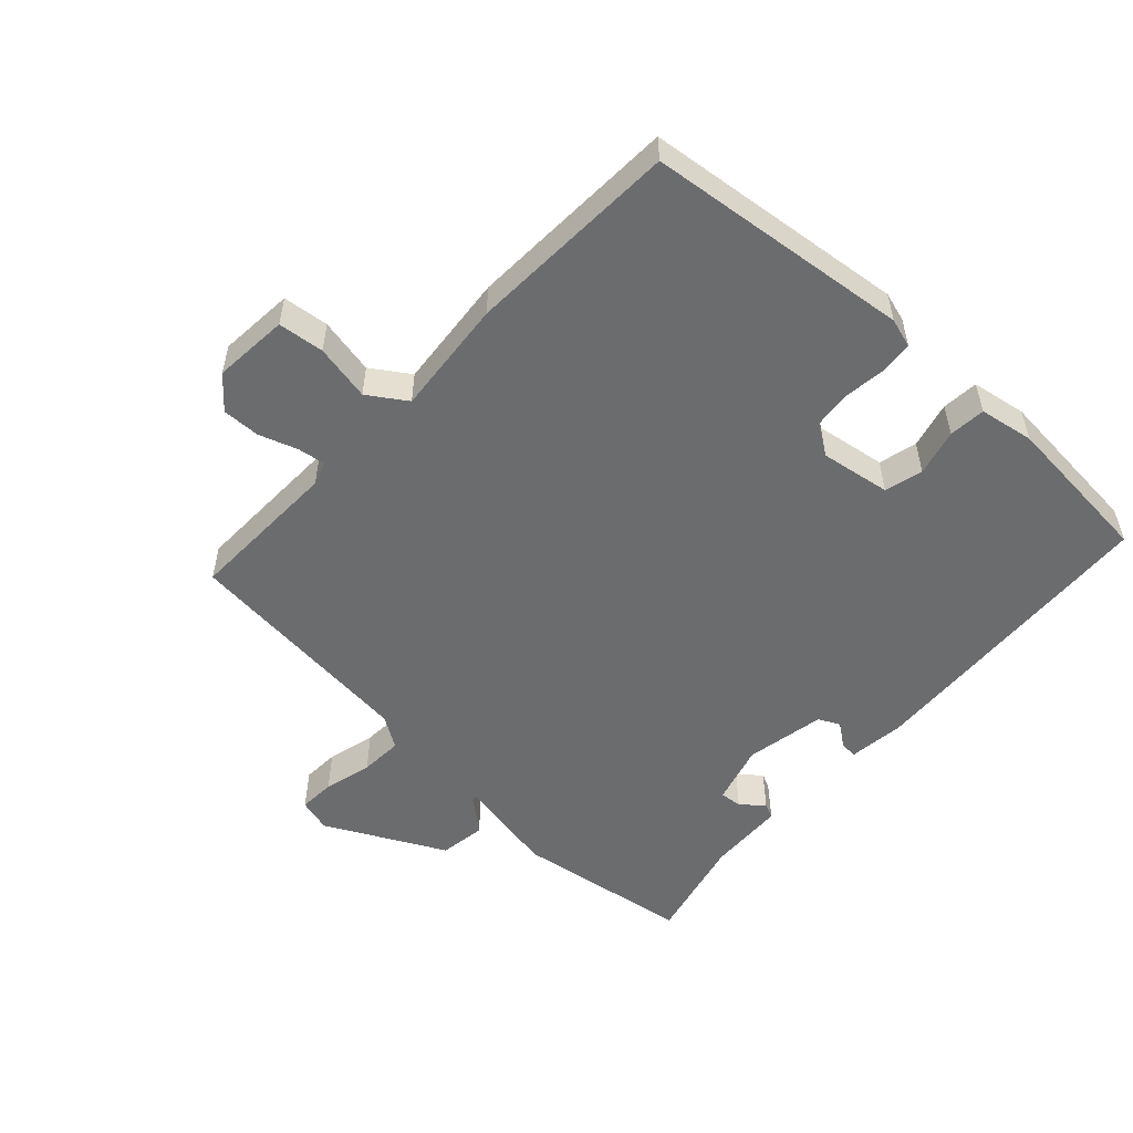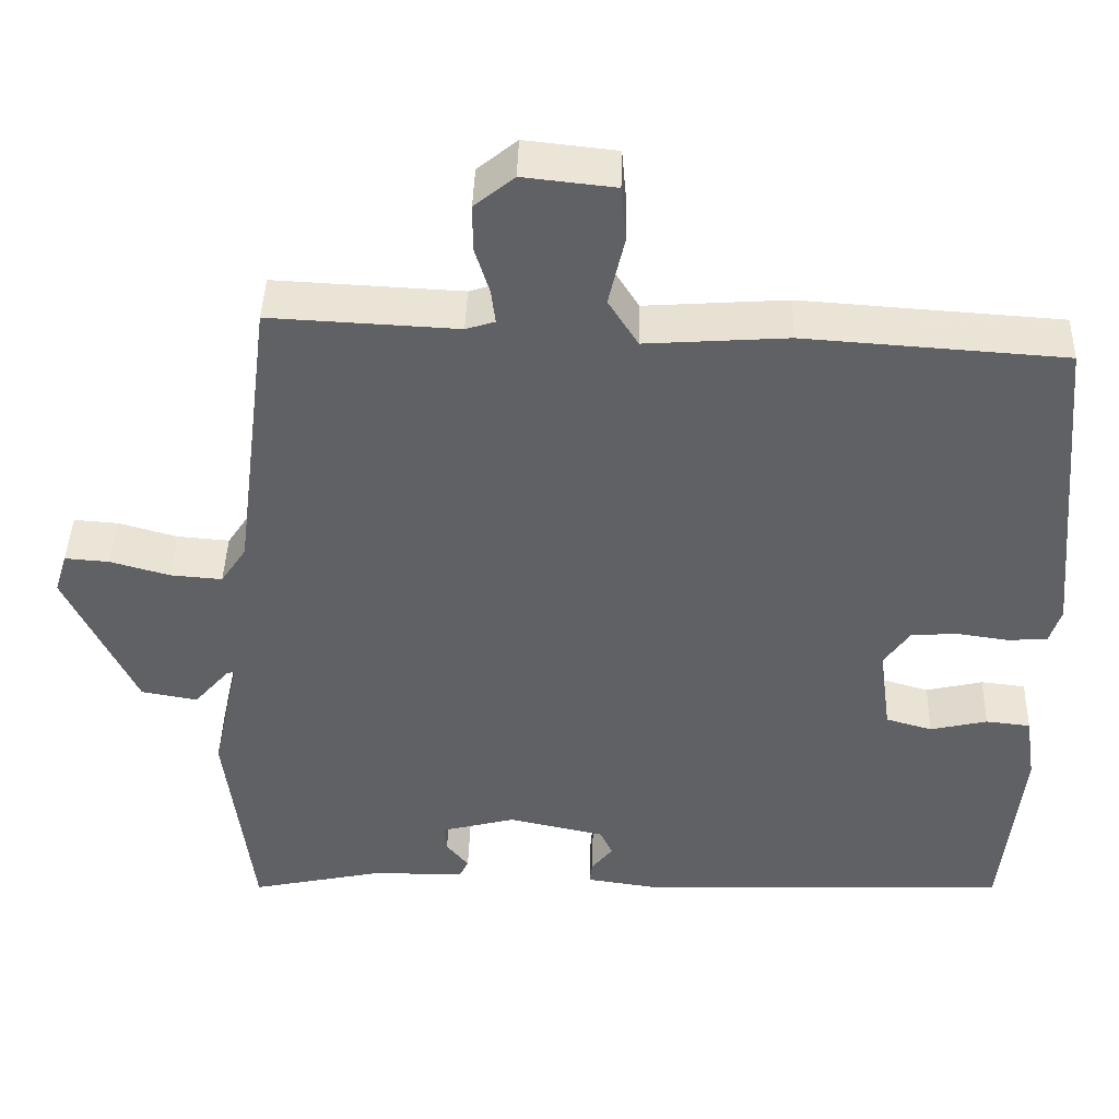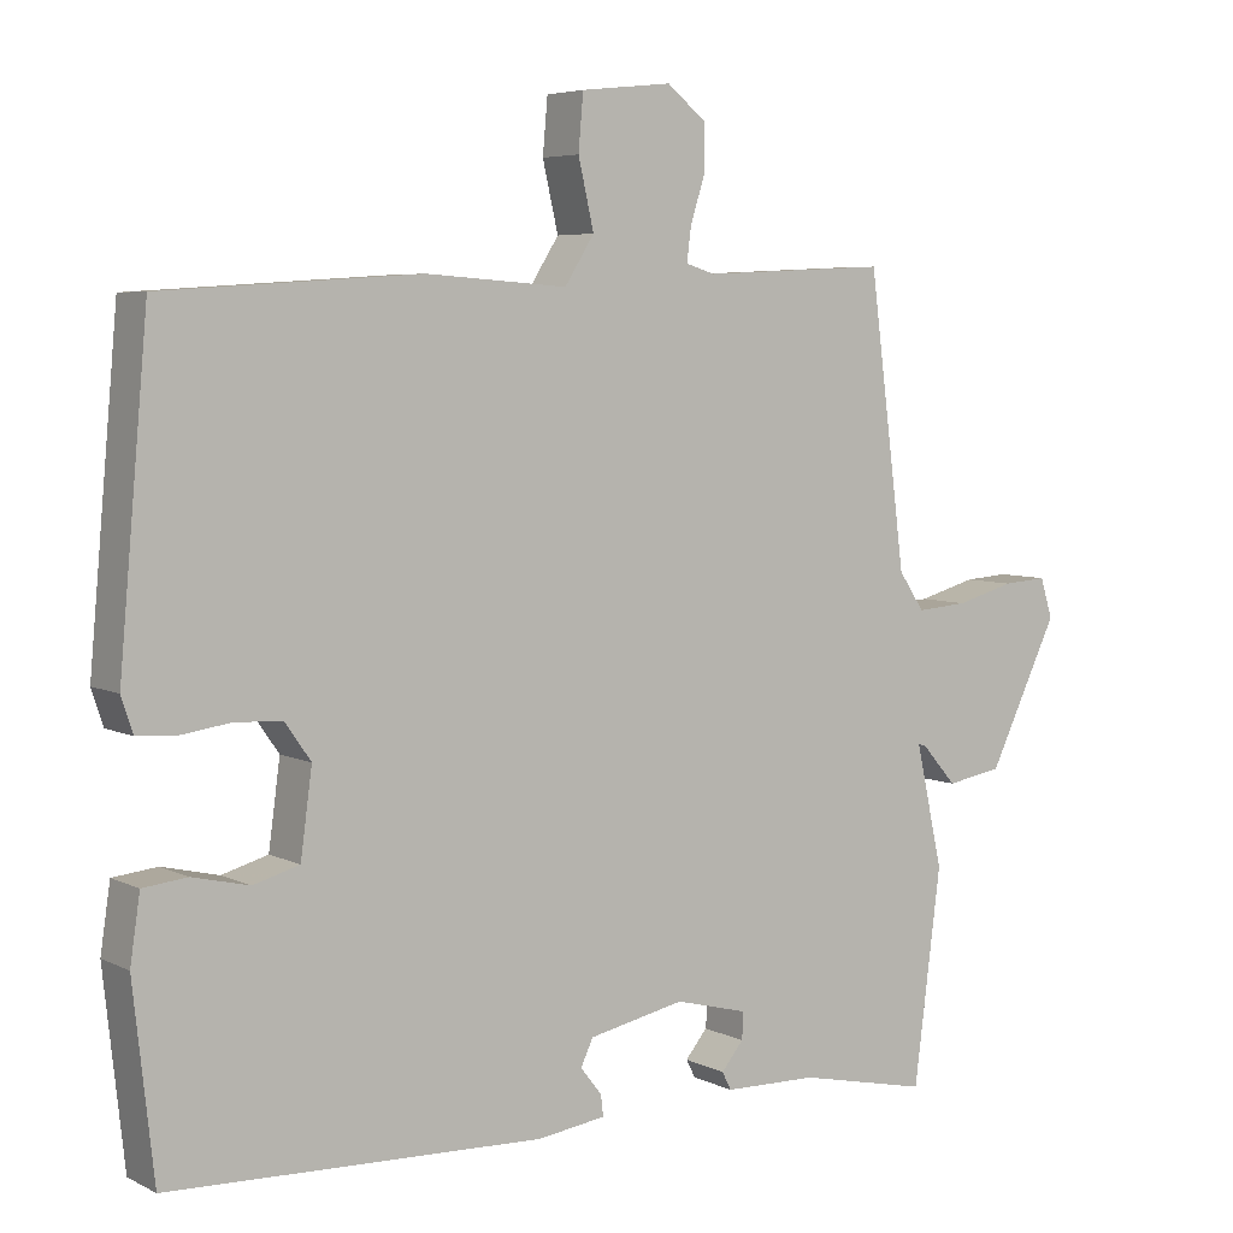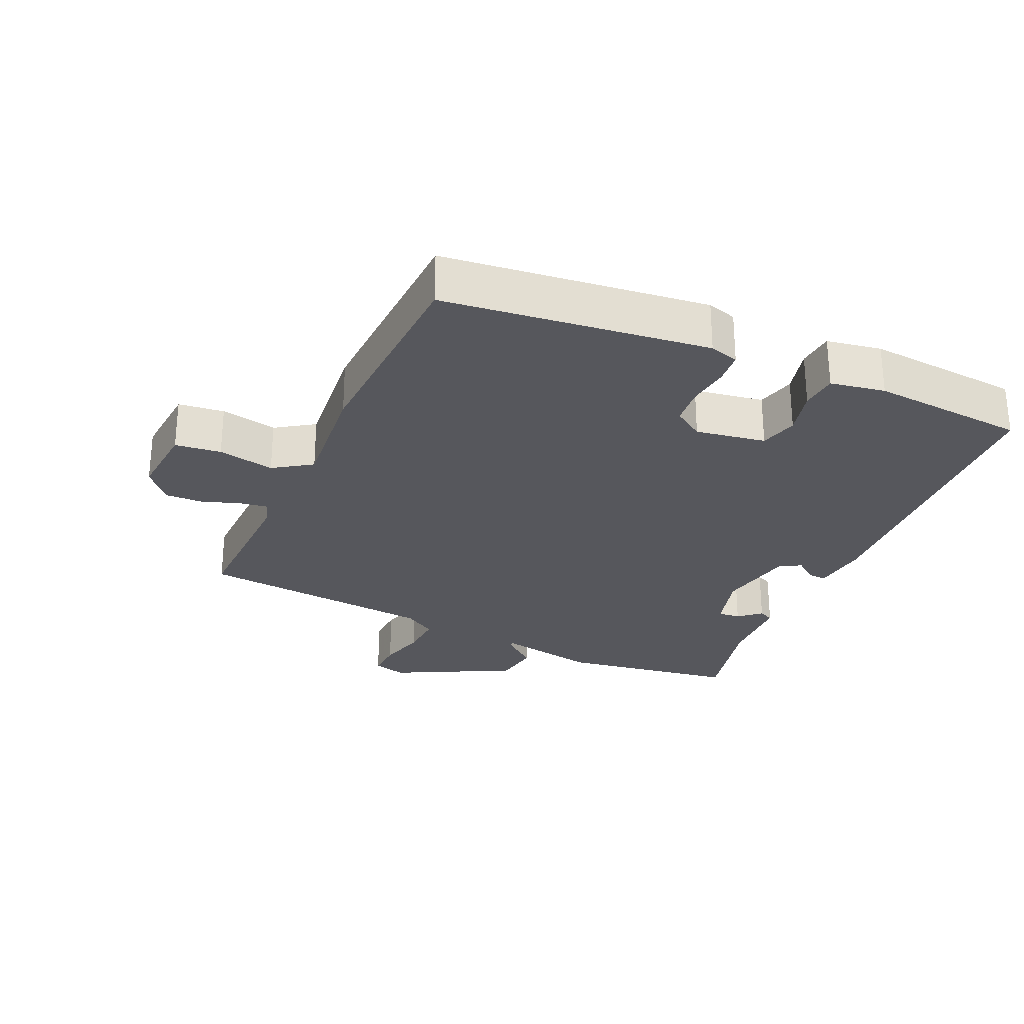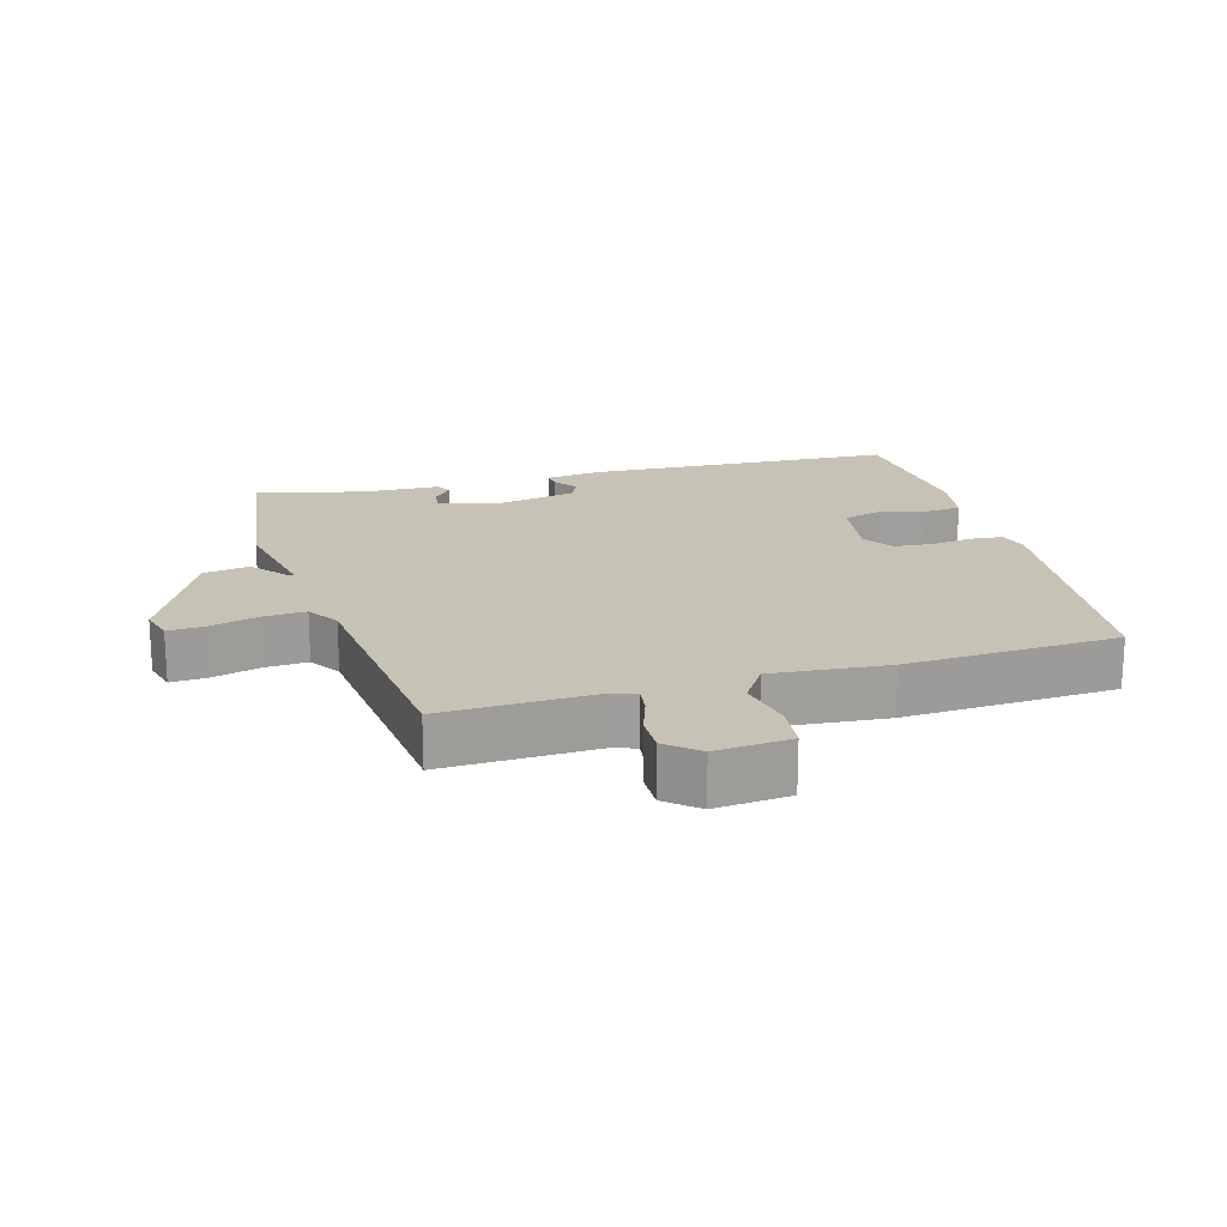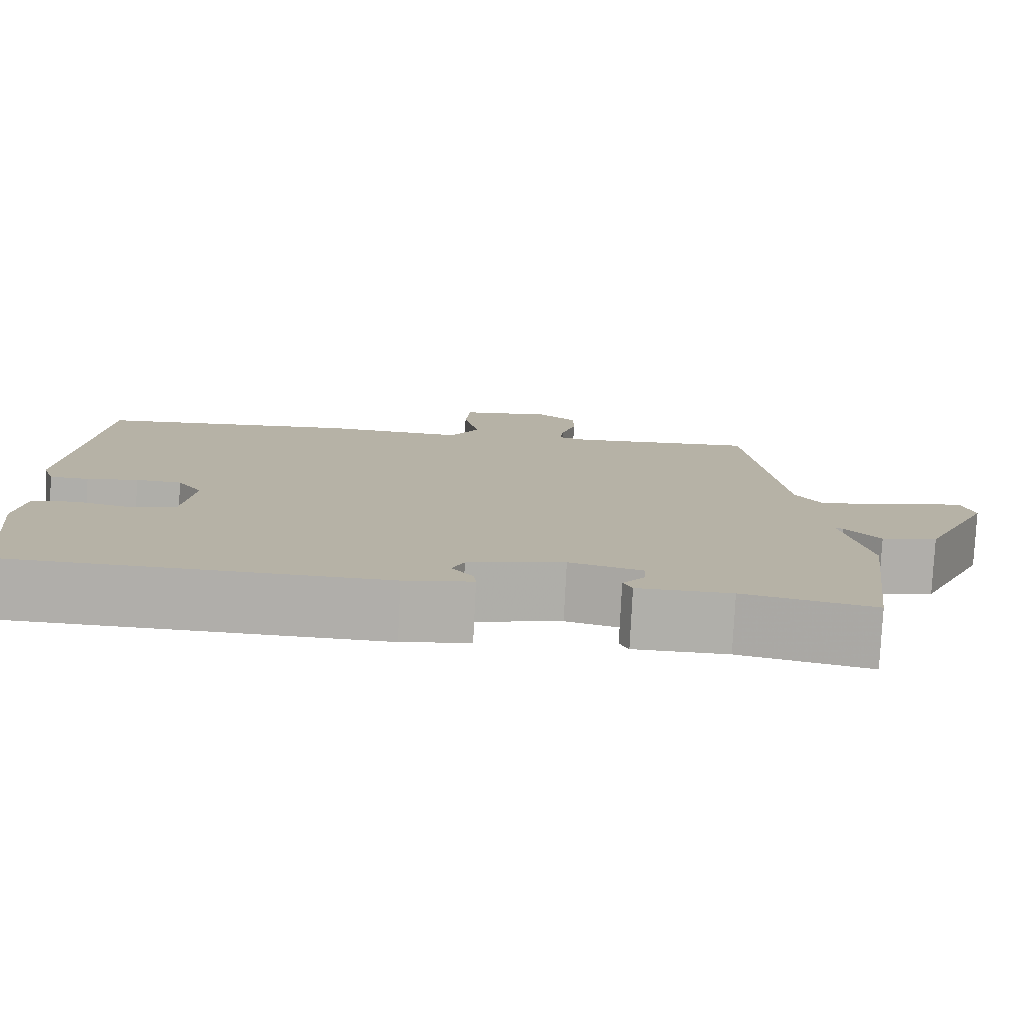
<metadata>
{"format":"obj","ext":"obj","renderer":"f3d","projection":"perspective","resolution":1024,"background":"white","views":[{"elev":-53.6,"azim":48.6,"up":"+Y"},{"elev":42.4,"azim":1.7,"up":"+Z"},{"elev":5.4,"azim":145.8,"up":"+Z"},{"elev":-27.6,"azim":67.3,"up":"+Y"},{"elev":19.1,"azim":-14.8,"up":"+Y"},{"elev":-78.1,"azim":177.2,"up":"+Z"}]}
</metadata>
<code>
v -0.425 0.07 0.481
v -0.198 0.07 0.47
v -0.163 0.07 0.481
v -0.168 0.07 0.522
v -0.186 0.07 0.579
v -0.186 0.07 0.635
v -0.138 0.07 0.674
v -0.027 0.07 0.662
v -0.021 0.07 0.594
v -0.04 0.07 0.511
v -0.004 0.07 0.454
v 0.168 0.07 0.466
v 0.482 0.07 0.445
v 0.517 0.07 0.054
v 0.503 0.07 0.011
v 0.455 0.07 0.008
v 0.393 0.07 0.017
v 0.337 0.07 0.013
v 0.306 0.07 -0.031
v 0.32 0.07 -0.135
v 0.376 0.07 -0.151
v 0.445 0.07 -0.135
v 0.499 0.07 -0.141
v 0.511 0.07 -0.222
v 0.486 0.07 -0.451
v 0.031 0.07 -0.466
v -0.052 0.07 -0.454
v -0.049 0.07 -0.428
v -0.023 0.07 -0.395
v -0.038 0.07 -0.363
v -0.155 0.07 -0.338
v -0.244 0.07 -0.361
v -0.242 0.07 -0.394
v -0.215 0.07 -0.427
v -0.226 0.07 -0.449
v -0.34 0.07 -0.451
v -0.499 0.07 -0.485
v -0.532 0.07 -0.224
v -0.499 0.07 -0.075
v -0.508 0.07 -0.077
v -0.551 0.07 -0.126
v -0.619 0.07 -0.114
v -0.704 0.07 0.063
v -0.689 0.07 0.112
v -0.635 0.07 0.108
v -0.564 0.07 0.088
v -0.501 0.07 0.083
v -0.47 0.07 0.129
v -0.425 0 0.481
v -0.198 0 0.47
v -0.163 0 0.481
v -0.168 0 0.522
v -0.186 0 0.579
v -0.186 0 0.635
v -0.138 0 0.674
v -0.027 0 0.662
v -0.021 0 0.594
v -0.04 0 0.511
v -0.004 0 0.454
v 0.168 0 0.466
v 0.482 0 0.445
v 0.517 0 0.054
v 0.503 0 0.011
v 0.455 0 0.008
v 0.393 0 0.017
v 0.337 0 0.013
v 0.306 0 -0.031
v 0.32 0 -0.135
v 0.376 0 -0.151
v 0.445 0 -0.135
v 0.499 0 -0.141
v 0.511 0 -0.222
v 0.486 0 -0.451
v 0.031 0 -0.466
v -0.052 0 -0.454
v -0.049 0 -0.428
v -0.023 0 -0.395
v -0.038 0 -0.363
v -0.155 0 -0.338
v -0.244 0 -0.361
v -0.242 0 -0.394
v -0.215 0 -0.427
v -0.226 0 -0.449
v -0.34 0 -0.451
v -0.499 0 -0.485
v -0.532 0 -0.224
v -0.499 0 -0.075
v -0.508 0 -0.077
v -0.551 0 -0.126
v -0.619 0 -0.114
v -0.704 0 0.063
v -0.689 0 0.112
v -0.635 0 0.108
v -0.564 0 0.088
v -0.501 0 0.083
v -0.47 0 0.129
f 43 44 45 46
f 43 46 47
f 40 41 42 43
f 39 40 43 47
f 36 37 38 39
f 36 39 47 48
f 33 34 35 36
f 32 33 36 48
f 26 27 28 29
f 26 29 30
f 25 26 30
f 24 25 30 31
f 21 22 23 24
f 20 21 24 31
f 14 15 16 17
f 14 17 18
f 11 12 13 14
f 11 14 18
f 7 8 9 10
f 5 6 7 10
f 4 5 10 11
f 3 4 11 18
f 32 48 1 2
f 19 20 31 32
f 18 19 32
f 2 3 18 32
f 94 93 92 91
f 95 94 91
f 91 90 89 88
f 95 91 88 87
f 87 86 85 84
f 96 95 87 84
f 84 83 82 81
f 96 84 81 80
f 77 76 75 74
f 78 77 74
f 78 74 73
f 79 78 73 72
f 72 71 70 69
f 79 72 69 68
f 65 64 63 62
f 66 65 62
f 62 61 60 59
f 66 62 59
f 58 57 56 55
f 58 55 54 53
f 59 58 53 52
f 66 59 52 51
f 50 49 96 80
f 80 79 68 67
f 80 67 66
f 80 66 51 50
f 1 49 50 2
f 2 50 51 3
f 3 51 52 4
f 4 52 53 5
f 5 53 54 6
f 6 54 55 7
f 7 55 56 8
f 8 56 57 9
f 9 57 58 10
f 10 58 59 11
f 11 59 60 12
f 12 60 61 13
f 13 61 62 14
f 14 62 63 15
f 15 63 64 16
f 16 64 65 17
f 17 65 66 18
f 18 66 67 19
f 19 67 68 20
f 20 68 69 21
f 21 69 70 22
f 22 70 71 23
f 23 71 72 24
f 24 72 73 25
f 25 73 74 26
f 26 74 75 27
f 27 75 76 28
f 28 76 77 29
f 29 77 78 30
f 30 78 79 31
f 31 79 80 32
f 32 80 81 33
f 33 81 82 34
f 34 82 83 35
f 35 83 84 36
f 36 84 85 37
f 37 85 86 38
f 38 86 87 39
f 39 87 88 40
f 40 88 89 41
f 41 89 90 42
f 42 90 91 43
f 43 91 92 44
f 44 92 93 45
f 45 93 94 46
f 46 94 95 47
f 47 95 96 48
f 48 96 49 1

</code>
